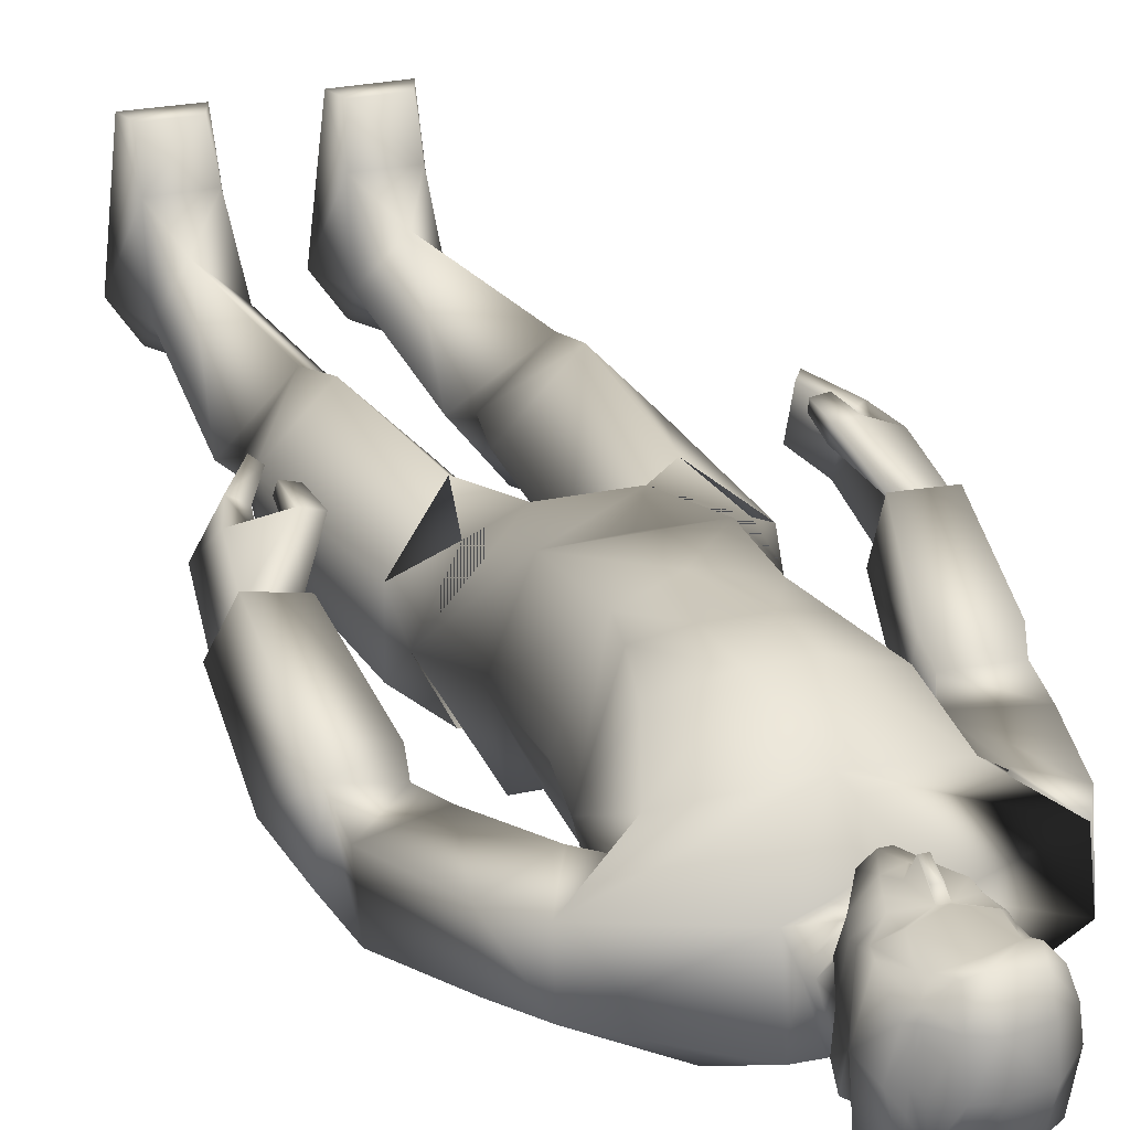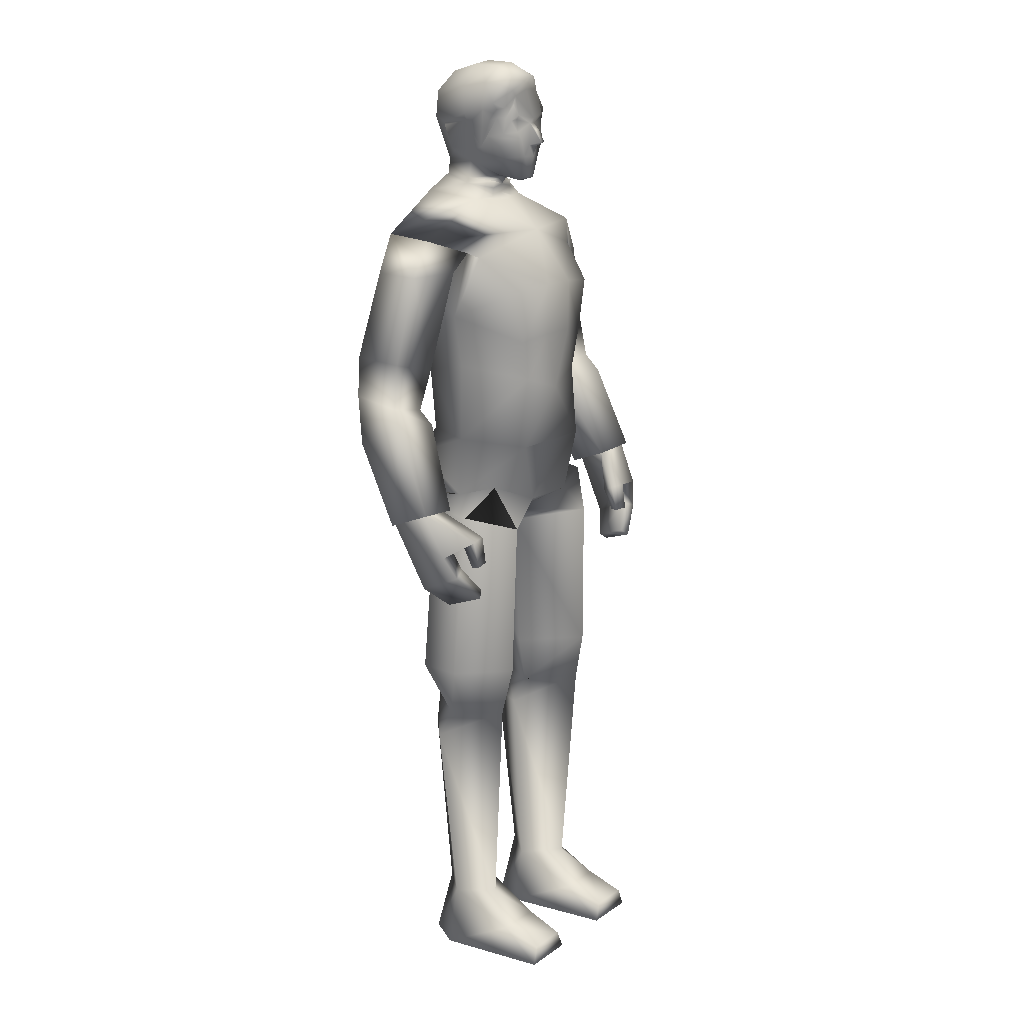
<metadata>
{"format":"obj","ext":"obj","renderer":"f3d","projection":"perspective","resolution":1024,"background":"white","views":[{"elev":23.6,"azim":159.1,"up":"+Z"},{"elev":15.9,"azim":-53.9,"up":"+Y"}]}
</metadata>
<code>
o leon
v -0.5735 0.007368 -0.5244
v -0.9935 0.007001 -0.5284
v -0.7701 0.7525 -0.4443
v -0.8278 0.7465 0.3773
v -0.4708 0.3839 0.7475
v -0.3834 0.75 -0.03222
v -0.2724 0.007631 -0.09253
v -1.275 0.006755 -0.1004
v -1.065 0.3833 0.7396
v -1.117 0.749 -0.08823
v -0.4388 0.007486 1.27
v -0.5301 0.2372 1.251
v -1.128 0.006883 1.274
v -1.045 0.2368 1.255
v 1.938 6.406 -0.2028
v 1.584 7.621 -0.1829
v 1.785 7.371 -0.7522
v 1.786 6.629 0.3665
v 2.226 7.735 -0.006132
v 2.434 6.493 -0.02567
v 2.428 7.485 -0.5754
v 2.258 7.994 -0.818
v 1.627 7.855 -0.3212
v 2.175 7.951 -0.184
v 1.914 7.72 -0.9262
v 1.747 7.872 -0.9296
v 2.22 7.805 -0.8589
v 1.944 7.573 -0.838
v 2.261 6.702 0.4843
v 2.224 7.612 -0.764
v 1.584 10.06 -0.7195
v 0.7658 10.05 -1.144
v 0.4633 10.51 -0.9571
v 1.154 9.817 0.08446
v 1.074 8.963 -0.1131
v 1.085 9.837 -0.9029
v -1.134 9.83 0.1845
v -1.101 9.842 -0.9151
v -1.062 8.971 -0.08906
v -0.5987 7.241 0.727
v 0.00372 7.968 0.7853
v -0.5346 8.149 0.7301
v 0.8158 9.302 0.6888
v 0.9865 9.758 0.2771
v 0.6271 7.224 0.699
v -0.6421 8.549 -0.9995
v -0.6699 9.79 -1.168
v 0.6535 8.549 -0.9995
v -0.2301 8.721 0.8134
v 0.2415 8.723 0.8129
v 0.5261 8.147 0.6893
v -0.7994 9.276 0.6292
v -0.6302 8.648 0.7028
v 0.6416 8.649 0.7122
v -0.9789 9.756 0.2613
v -0.2261 9.371 0.8226
v 0.2375 9.371 0.823
v 0.00372 10.04 0.4762
v -0.4716 10.44 -0.1727
v 0.00372 10.41 0.01816
v 0.4752 10.43 -0.1679
v -1.589 10.06 -0.704
v -0.4519 10.51 -0.9571
v 0.9858 7.303 -0.06143
v 0.6614 8.123 -0.8246
v 0.9701 8.324 -0.05995
v -0.9744 7.312 -0.06116
v 0.6417 7.334 -0.7608
v -0.63 7.32 -0.7602
v 1.576 9.993 -0.1418
v -1.557 10 -0.1273
v -0.65 8.123 -0.8246
v -0.9499 8.299 -0.05905
v 0.9772 9.592 -0.3994
v 1.349 9.581 0.06829
v 1.13 9.588 -0.8836
v 1.863 9.533 -0.2037
v 1.808 9.568 -0.7785
v 1.52 8.289 -0.2725
v 1.473 8.328 -0.906
v 2.143 8.522 -0.943
v 2.186 8.486 -0.3063
v 0.06967 10.72 0.3571
v -0.02538 10.72 0.3593
v 0.01479 10.67 0.2235
v 0.2632 11.22 0.37
v 0.1172 11.14 0.3926
v 0.1761 10.99 0.3574
v 0.06437 11.41 0.372
v 0.0176 11.47 0.4037
v -0.02276 11.41 0.374
v 0.3738 10.93 -0.3539
v 0.2274 10.75 -0.01546
v 0.006953 10.72 -0.00869
v 0.2735 10.93 -0.7577
v -0.0134 11.46 -0.9796
v 0.5173 11.48 -0.8019
v -0.5285 11.48 -0.7784
v -0.2801 10.93 -0.7454
v -0.3575 11.04 -0.606
v -0.4818 11.41 -0.6581
v -0.1318 10.69 0.2489
v 0.1701 10.69 0.2422
v -0.2201 11.21 0.3812
v -0.2456 11.31 0.3375
v -0.416 11.49 0.1276
v -0.2662 12.13 0.03447
v -0.4951 11.93 -0.01264
v -0.252 12.04 0.2741
v 0.4337 11.43 0.2306
v 0.2853 11.31 0.3256
v 0.4404 11.3 0.1595
v -0.2458 11.46 0.3229
v -0.2412 11.52 0.3532
v -0.3219 11.45 0.2863
v 0.2817 11.52 0.3411
v 0.2849 11.46 0.3107
v -0.1328 10.99 0.3645
v -0.07294 11.14 0.397
v 0.3809 11.93 0.03819
v 0.3659 11.9 0.1363
v 0.4669 11.89 0.04008
v 0.01425 11.84 0.2864
v 0.08105 12.01 0.3142
v -0.2429 11.76 0.2992
v -0.359 10.92 -0.337
v -0.2004 10.75 -0.005548
v 0.5437 11.45 -0.334
v 0.5526 11.38 -0.6388
v 0.4762 11.41 -0.6801
v -0.5561 11.38 -0.6134
v -0.5338 11.44 -0.3095
v -0.4251 11.07 -0.269
v -0.4756 11.09 -0.5649
v 0.3555 11.04 -0.6225
v 0.4751 11.1 -0.587
v 0.4384 11.07 -0.289
v 0.4016 10.94 -0.08577
v -0.3884 10.94 -0.04757
v -0.4887 11.68 0.1186
v -0.429 11.11 -0.1215
v 0.4715 11.58 0.2322
v 0.3261 11.74 0.2245
v 0.2829 11.83 0.249
v 0.5713 11.53 -0.2947
v -0.5323 11.59 -0.01423
v 0.5378 11.86 -0.3286
v 0.03266 12.06 -0.7815
v 0.2396 11.98 -0.7417
v -0.01397 11.8 -0.9354
v 0.1995 11.99 0.278
v -0.01127 11.17 0.5439
v 0.06085 11.17 0.5421
v -0.5846 11.54 -0.2696
v 0.02272 11.11 0.4174
v 0.01861 10.99 0.4005
v -0.3244 11.83 0.3145
v -0.3868 11.52 0.1671
v 0.376 12.01 -0.3354
v 0.2217 12.1 0.02653
v 0.4939 11.82 -0.738
v -0.2658 12.06 -0.663
v 0.04253 12.19 -0.3439
v -0.3692 10.7 -0.3505
v 0.003809 10.5 -0.1238
v 0.4396 10.63 -0.3429
v -0.5583 11.87 -0.3048
v -0.5053 11.81 -0.7568
v 0.05108 12.17 0.02373
v -0.2861 12.15 -0.3326
v 0.2969 10.67 -0.8591
v -0.2816 10.67 -0.8591
v 0.4349 11.2 0.1424
v 0.3833 10.7 -0.3557
v 0.2725 10.72 -0.7905
v 0.3421 10.97 0.1641
v 0.3402 11.98 -0.6859
v -0.3075 10.97 0.1792
v -0.2644 10.73 -0.7868
v 0.00372 10.6 -0.1028
v 0.2171 12.15 -0.3403
v -0.4242 10.63 -0.3429
v -0.1826 10.39 -0.05949
v 0.1981 10.42 -0.07485
v 1.62 6.145 0.5306
v 1.563 6.216 0.6934
v 1.876 6.643 0.2986
v 2.087 5.846 0.7313
v 2.26 5.617 0.2199
v 2.196 6.163 0.6535
v 1.937 5.898 0.6613
v 1.987 6.146 0.589
v 2.1 5.669 0.1472
v 2.248 6.69 0.4028
v 1.761 6.228 0.7516
v 1.796 5.874 0.6904
v 1.611 5.88 0.7497
v 1.646 5.864 0.6421
v 1.985 5.296 0.3376
v 1.742 5.547 0.7546
v 1.825 5.471 0.8134
v 1.893 5.373 0.2799
v 1.814 6.162 0.599
v 1.766 5.889 0.7958
v 2.015 6.446 -0.1286
v 2.392 6.509 -0.02056
v 0.5501 6.396 -0.8617
v 0.7146 6.959 -0.9895
v 1.201 6.622 -0.102
v -1.196 6.623 0.07853
v 0.3857 6.477 0.6743
v -0.3603 6.477 0.6736
v -0.5387 6.396 -0.8605
v 0.01418 7.207 0.7164
v -0.7002 6.959 -0.9897
v -1.288 3.528 -0.02026
v -1.387 3.192 -0.1621
v -0.8955 3.529 0.558
v -0.3294 3.529 0.05286
v -0.2256 3.193 -0.06957
v -0.7862 3.531 -0.6138
v -0.7331 3.065 -0.708
v -0.7607 4.604 -0.7574
v -0.2029 4.159 0.0531
v -1.367 4.157 -0.4132
v -1.408 4.158 0.1281
v -1.206 6.38 -0.3351
v -0.6347 6.116 -0.7341
v -0.8606 4.16 0.7023
v -0.7154 6.126 0.6723
v -1.276 6.334 0.2309
v -0.02504 6.127 0.07355
v -0.05933 5.974 0.05067
v -0.9451 6.719 0.4717
v -1.869 6.404 -0.1355
v -1.635 7.639 -0.02701
v -1.665 7.384 -0.6284
v -1.883 6.622 0.4546
v -2.309 7.695 -0.01783
v -2.398 6.441 -0.08804
v -2.339 7.441 -0.6192
v -2.162 8.014 -0.8201
v -1.672 7.823 -0.1905
v -2.224 7.927 -0.1595
v -1.782 7.759 -0.8709
v -1.629 7.922 -0.818
v -2.102 7.796 -0.8485
v -1.815 7.578 -0.7603
v -2.377 6.652 0.4489
v -2.106 7.588 -0.7502
v -1.007 9.587 -0.4353
v -1.274 9.587 0.06931
v -1.096 9.597 -0.8912
v -1.024 9.658 -0.3538
v -1.809 9.557 -0.1484
v -1.798 9.579 -0.7259
v -1.447 8.3 -0.1906
v -1.431 8.337 -0.8311
v -2.106 8.517 -0.8384
v -2.123 8.48 -0.1939
v -0.181 10.45 -0.1173
v -0.1754 10.65 -0.0904
v 0.198 10.56 -0.1165
v -0.1762 10.56 -0.1063
v 0.194 10.45 -0.1195
v 0.2059 10.64 -0.1083
v 0.2117 10.66 -0.1983
v -0.1749 10.65 -0.175
v 0.06326 11.33 0.4509
v 0.004878 11.33 0.4497
v -0.01861 11.33 0.45
v -0.4223 11.91 0.2006
v -0.4496 11.25 -0.005972
v -0.4508 11.45 0.03717
v -0.3873 11.23 0.1313
v -0.3597 11.28 0.1896
v -0.437 11.6 0.1432
v -0.3685 11.61 0.2103
v -0.3848 11.12 0.1517
v -0.4473 11.55 0.09828
v -0.3548 11.48 0.2257
v -0.2733 11.64 0.2884
v 0.4308 11.86 -0.7144
v 0.4263 11.9 -0.4954
v 0.4226 11.91 -0.3288
v -0.4739 11.37 -0.06467
v -0.5486 11.41 -0.2272
v -1.677 6.203 0.6417
v -1.673 6.275 0.8134
v -1.943 6.619 0.3664
v -2.111 5.805 0.7337
v -2.117 5.572 0.1956
v -2.257 6.096 0.6347
v -1.962 5.889 0.6991
v -2.041 6.126 0.6181
v -1.956 5.658 0.1599
v -2.338 6.652 0.3717
v -1.876 6.243 0.8267
v -1.823 5.893 0.7573
v -1.659 5.934 0.8561
v -1.666 5.916 0.7433
v -1.818 5.305 0.3704
v -1.727 5.579 0.8318
v -1.803 5.485 0.8705
v -1.733 5.402 0.3347
v -1.88 6.176 0.666
v -1.82 5.908 0.8668
v -1.969 6.441 -0.08421
v -2.36 6.463 -0.07296
v 0.5751 0.007368 -0.5244
v 0.9951 0.007001 -0.5284
v 0.7717 0.7525 -0.4444
v 0.8294 0.7465 0.3772
v 0.4724 0.3839 0.7475
v 0.385 0.75 -0.03234
v 0.274 0.007631 -0.09253
v 1.274 0.00664 -0.1117
v 1.067 0.3833 0.7396
v 1.119 0.749 -0.08835
v 0.4404 0.007486 1.27
v 0.5317 0.2372 1.251
v 1.13 0.006883 1.274
v 1.047 0.2368 1.255
v 1.307 3.528 -0.02172
v 1.388 3.192 -0.1623
v 0.8971 3.529 0.5579
v 0.331 3.529 0.05273
v 0.2272 3.193 -0.06969
v 0.7878 3.531 -0.6139
v 0.7346 3.065 -0.7082
v 0.7622 4.604 -0.7575
v 0.1976 4.159 0.05351
v 1.368 4.157 -0.4133
v 1.409 4.158 0.1279
v 1.282 6.38 -0.4077
v 0.6626 6.104 -0.7358
v 0.8379 4.16 0.704
v 0.7611 6.091 0.7553
v 1.259 6.334 0.2323
v 0.03335 6.132 0.04673
v 0.07255 5.974 0.05003
v 0.8744 6.64 0.5676
v -0.9949 6.509 -0.58
v 0.8738 6.509 -0.7194
v 1.014 9.679 -0.3929
f 1 2 3
f 4 5 6
f 6 5 7
f 8 9 10
f 4 10 9
f 4 9 5
f 10 2 8
f 11 8 7
f 1 8 2
f 5 11 7
f 12 13 11
f 12 9 14
f 6 1 3
f 13 9 8
f 10 3 2
f 11 13 8
f 1 7 8
f 5 12 11
f 12 14 13
f 12 5 9
f 6 7 1
f 13 14 9
f 15 16 17
f 18 19 16
f 19 20 21
f 22 23 24
f 25 17 26
f 27 28 25
f 21 27 22
f 24 16 19
f 15 29 18
f 21 15 17
f 30 17 28
f 24 21 22
f 23 17 16
f 25 22 27
f 15 18 16
f 18 29 19
f 19 29 20
f 22 26 23
f 25 28 17
f 27 30 28
f 21 30 27
f 24 23 16
f 15 20 29
f 21 20 15
f 30 21 17
f 24 19 21
f 23 26 17
f 25 26 22
f 31 32 33
f 34 35 36 345
f 37 254 38 39
f 40 41 42
f 43 35 44
f 45 41 40 214
f 46 38 47
f 48 32 36
f 38 46 39
f 36 35 48
f 49 41 50
f 45 51 41
f 52 39 53
f 43 54 35
f 52 55 39
f 37 39 55
f 34 44 35
f 56 57 58
f 59 183 60 184 61
f 62 63 47
f 62 47 38
f 31 36 32
f 64 65 66
f 67 68 64
f 65 35 66
f 69 65 68
f 44 70 58
f 71 55 58
f 64 51 45
f 72 67 73
f 42 67 40
f 72 39 46
f 51 35 54
f 39 42 53
f 62 59 63
f 56 55 52
f 48 72 46
f 71 38 254 37
f 36 70 34 345
f 48 47 32
f 57 49 50
f 61 58 70
f 53 56 52
f 57 54 43
f 49 42 41
f 51 50 41
f 58 59 71
f 61 31 33
f 33 59 61
f 33 47 63
f 57 44 58
f 64 40 67
f 64 68 65
f 67 69 68
f 65 48 35
f 69 72 65
f 44 34 70
f 71 37 55
f 64 66 51
f 72 69 67
f 42 73 67
f 72 73 39
f 51 66 35
f 39 73 42
f 62 71 59
f 56 58 55
f 48 65 72
f 71 62 38
f 36 31 70
f 48 46 47
f 57 56 49
f 61 184 60 58
f 53 49 56
f 57 50 54
f 49 53 42
f 51 54 50
f 58 60 183 59
f 61 70 31
f 33 63 59
f 33 32 47
f 57 43 44
f 64 45 214 40
f 74 75 34
f 31 76 36
f 75 77 70
f 76 31 78
f 70 34 75
f 74 36 76
f 34 345 36 74
f 24 81 82
f 23 82 79
f 26 81 22
f 77 79 82
f 34 31 36 345
f 75 80 79
f 31 77 78
f 78 82 81
f 80 78 81
f 23 80 26
f 82 80 81
f 24 22 81
f 23 24 82
f 26 80 81
f 77 75 79
f 34 70 31
f 75 74 80
f 31 70 77
f 78 77 82
f 80 76 78
f 23 79 80
f 80 74 76
f 82 79 80
f 83 84 85
f 86 87 88
f 89 90 91
f 92 93 94
f 95 96 97
f 98 96 99
f 100 101 99
f 102 85 84
f 103 83 85
f 104 105 276
f 107 108 109
f 110 111 112
f 113 114 115
f 116 117 110
f 104 118 119
f 105 91 113
f 111 117 89
f 105 104 91
f 111 89 86
f 120 121 122
f 123 124 125
f 126 94 127
f 128 129 130
f 101 131 132
f 133 134 100
f 135 136 137
f 93 92 138
f 127 139 126
f 108 140 272
f 133 139 141
f 110 112 142
f 143 121 144
f 142 145 122
f 142 122 121
f 99 96 95
f 140 108 146
f 147 122 145
f 97 130 95
f 110 142 143
f 121 143 142
f 123 144 124
f 148 149 150
f 142 112 145
f 151 144 121
f 117 111 110
f 91 119 152 271
f 89 269 153 87
f 91 104 119
f 89 87 86
f 133 141 132
f 154 132 287
f 152 119 155
f 152 155 153
f 153 155 87
f 88 156 83
f 118 84 156
f 84 83 156
f 138 92 137
f 139 133 126
f 98 99 101
f 135 95 130
f 128 145 112
f 109 157 124
f 151 124 144
f 106 276 281 158
f 113 115 105
f 157 278 125
f 114 125 282 115
f 115 282 281
f 157 125 124
f 130 145 128
f 159 160 120
f 135 92 95
f 149 161 150
f 162 163 148
f 99 164 126
f 165 265 263
f 167 162 168
f 94 102 127
f 101 154 98
f 169 170 107
f 134 132 131
f 171 63 172
f 103 94 93
f 100 126 133
f 111 173 112
f 95 174 175
f 136 128 137
f 88 103 176
f 176 86 88
f 89 116 90
f 177 284 283
f 162 150 168
f 107 167 108
f 102 118 178
f 93 176 103
f 179 95 175
f 94 164 268 180
f 134 101 100
f 136 130 129
f 104 178 118
f 127 178 139
f 138 173 176
f 116 123 90
f 153 270 271 152
f 109 169 107
f 149 163 181
f 143 116 110
f 120 285 159
f 146 167 154
f 168 154 167
f 150 98 168
f 150 97 96
f 161 145 97
f 140 157 272
f 33 166 61
f 182 63 59
f 121 160 151
f 181 169 160
f 181 177 149
f 124 160 169
f 112 137 128
f 165 261 183 60
f 94 174 92
f 175 166 171
f 166 266 263
f 175 172 179
f 180 262 264 165
f 179 182 164
f 146 280 277 140
f 141 286 287
f 87 156 88
f 156 119 118
f 141 178 279
f 125 90 123
f 114 91 90
f 130 97 145
f 159 181 160
f 135 137 92
f 149 177 283 161
f 162 170 163
f 99 179 164
f 165 60 184 265
f 167 170 162
f 94 85 102
f 101 132 154
f 169 163 170
f 134 133 132
f 171 33 63
f 103 85 94
f 100 99 126
f 111 86 173
f 95 92 174
f 136 129 128
f 88 83 103
f 176 173 86
f 89 117 116
f 177 159 285 284
f 162 148 150
f 107 170 167
f 102 84 118
f 93 138 176
f 179 99 95
f 94 126 164
f 134 131 101
f 136 135 130
f 104 276 275 279
f 127 102 178
f 138 137 173
f 116 144 123
f 153 269 270
f 109 124 169
f 149 148 163
f 143 144 116
f 120 122 147
f 146 108 167
f 168 98 154
f 150 96 98
f 150 161 97
f 161 147 145
f 140 277 278 157
f 33 171 166
f 182 172 63
f 121 120 160
f 181 163 169
f 181 159 177
f 124 151 160
f 112 173 137
f 165 264 261
f 94 180 267 174
f 175 174 166
f 166 174 267 266
f 175 171 172
f 180 268 262
f 179 172 182
f 146 274 280
f 141 273 106 274 286
f 87 155 156
f 156 155 119
f 141 139 178
f 125 114 90
f 114 113 91
f 185 186 187
f 188 189 190
f 191 192 193
f 190 194 195
f 196 197 198
f 188 199 189
f 199 193 189
f 200 199 201
f 187 195 194
f 195 192 190
f 202 191 193
f 198 203 196
f 204 203 195
f 185 197 186
f 197 195 186
f 192 205 193
f 192 185 187
f 200 188 191
f 193 206 189
f 192 188 190
f 190 206 194
f 196 204 197
f 188 201 199
f 199 202 193
f 200 202 199
f 187 186 195
f 195 203 192
f 202 200 191
f 198 185 203
f 204 196 203
f 185 198 197
f 197 204 195
f 192 187 205
f 192 203 185
f 200 201 188
f 193 205 206
f 192 191 188
f 190 189 206
f 207 208 209 344
f 67 210 40
f 209 340 207 344
f 209 342 211 340
f 212 234 210 232
f 211 212 232 340
f 213 207 340 232
f 210 343 213 232
f 211 342 209 45
f 213 343 210 215
f 212 40 210 234
f 64 45 209
f 212 45 214 40
f 207 215 208
f 68 215 69
f 64 208 68
f 67 215 210
f 212 211 45
f 207 213 215
f 68 208 215
f 64 209 208
f 67 69 215
f 216 217 218
f 219 218 220
f 220 221 219
f 217 221 222
f 6 222 220
f 222 10 217
f 220 4 6
f 217 4 218
f 220 222 221
f 217 216 221
f 6 3 222
f 222 3 10
f 220 218 4
f 217 10 4
f 223 224 221
f 216 225 221
f 226 225 216
f 219 221 224
f 223 221 225
f 223 227 228
f 229 219 224
f 226 227 225
f 227 213 228
f 226 230 231
f 232 228 213
f 229 233 230
f 233 223 228
f 231 230 212 234
f 212 231 230
f 226 218 229
f 210 231 234
f 216 219 218
f 223 225 227
f 229 218 219
f 226 231 227
f 227 210 343 213
f 226 229 230
f 232 233 228
f 229 224 233
f 233 224 223
f 212 234 231
f 226 216 218
f 210 227 231
f 216 221 219
f 235 236 237
f 238 239 236
f 239 240 241
f 242 243 244
f 245 237 246
f 247 248 245
f 241 247 242
f 244 236 239
f 235 249 238
f 241 235 237
f 250 237 248
f 244 241 242
f 243 237 236
f 245 242 247
f 235 238 236
f 238 249 239
f 239 249 240
f 242 246 243
f 245 248 237
f 247 250 248
f 241 250 247
f 244 243 236
f 235 240 249
f 241 240 235
f 250 241 237
f 244 239 241
f 243 246 237
f 245 246 242
f 251 252 37
f 62 253 38
f 252 255 71
f 253 62 256
f 71 37 252
f 251 38 253
f 37 254 38 251
f 244 259 260
f 243 260 257
f 246 259 242
f 255 257 260
f 37 62 38 254
f 252 258 257
f 62 255 256
f 256 260 259
f 258 256 259
f 243 258 246
f 260 258 259
f 244 242 259
f 243 244 260
f 246 258 259
f 255 252 257
f 37 71 62
f 252 251 258
f 62 71 255
f 256 255 260
f 258 253 256
f 243 257 258
f 258 251 253
f 260 257 258
f 261 264 182 59
f 264 262 182
f 263 265 61 166
f 262 268 164 182
f 183 261 59
f 263 266 180 165
f 266 267 180
f 265 184 61
f 271 270 91
f 270 269 89 91
f 272 157 109
f 272 109 108
f 273 275 276 106
f 277 280 158
f 278 277 158
f 280 274 106 158
f 281 276 115
f 281 282 125 278 158
f 276 105 115
f 283 284 147 161
f 285 120 147
f 284 285 147
f 287 286 146 154
f 286 274 146
f 287 132 141
f 279 178 104
f 279 275 273 141
f 288 289 290
f 291 292 293
f 294 295 296
f 293 297 298
f 299 300 301
f 291 302 292
f 302 296 292
f 303 302 304
f 290 298 297
f 298 295 293
f 305 294 296
f 301 306 299
f 307 306 298
f 288 300 289
f 300 298 289
f 295 308 296
f 295 288 290
f 303 291 294
f 296 309 292
f 295 291 293
f 293 309 297
f 299 307 300
f 291 304 302
f 302 305 296
f 303 305 302
f 290 289 298
f 298 306 295
f 305 303 294
f 301 288 306
f 307 299 306
f 288 301 300
f 300 307 298
f 295 290 308
f 295 306 288
f 303 304 291
f 296 308 309
f 295 294 291
f 293 292 309
f 310 312 311
f 313 315 314
f 315 316 314
f 317 319 318
f 313 318 319
f 313 314 318
f 319 317 311
f 320 316 317
f 310 311 317
f 314 316 320
f 321 320 322
f 321 323 318
f 315 312 310
f 322 317 318
f 319 311 312
f 320 317 322
f 310 317 316
f 314 320 321
f 321 322 323
f 321 318 314
f 315 310 316
f 322 318 323
f 324 326 325
f 327 328 326
f 328 327 329
f 325 330 329
f 315 328 330
f 330 325 319
f 328 315 313
f 325 326 313
f 328 329 330
f 325 329 324
f 315 330 312
f 330 319 312
f 328 313 326
f 325 313 319
f 331 329 332
f 324 329 333
f 334 324 333
f 327 332 329
f 331 333 329
f 331 336 335
f 337 332 327
f 334 333 335
f 335 336 207
f 334 339 338
f 340 207 336
f 337 338 341
f 341 336 331
f 230 233 232 212
f 211 338 339
f 334 337 326
f 209 342 339
f 324 326 327
f 331 335 333
f 337 327 326
f 334 335 339
f 335 207 344 209
f 334 338 337
f 340 336 341
f 337 341 332
f 341 331 332
f 211 339 342
f 334 326 324
f 209 339 335
f 324 327 329
f 338 342 211
f 339 338 342
f 212 234 230
f 234 230 231
f 340 341 338 211

</code>
